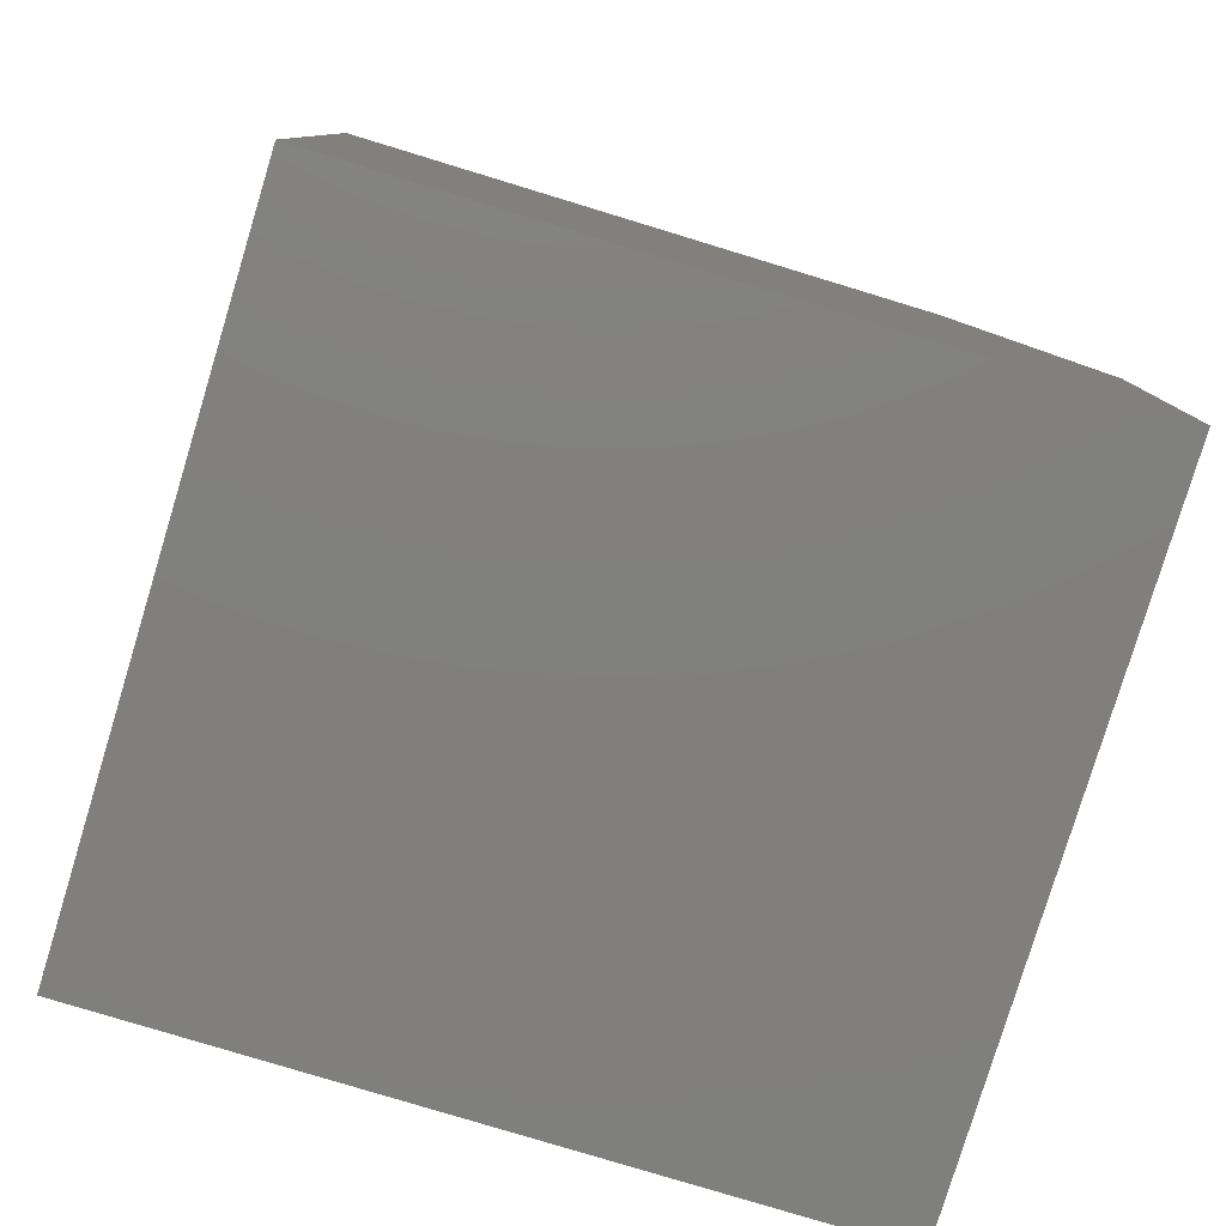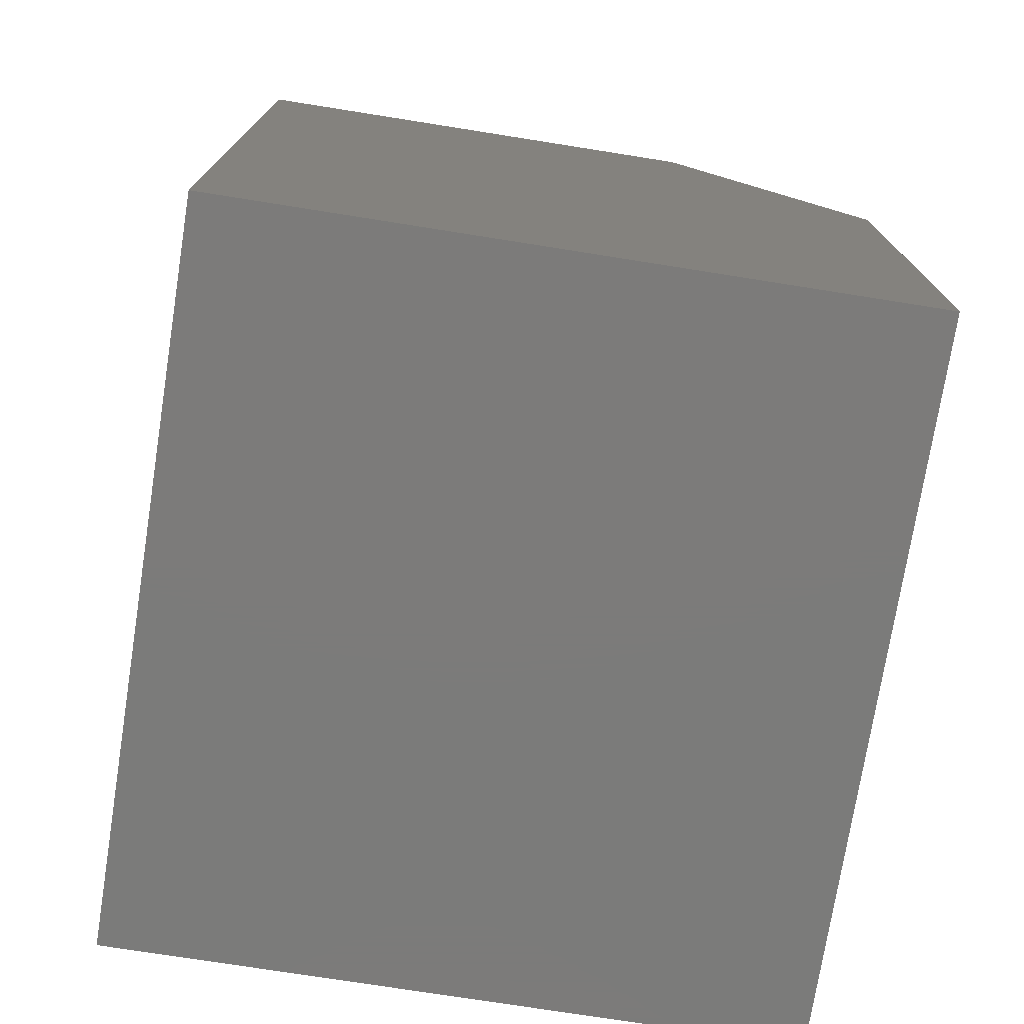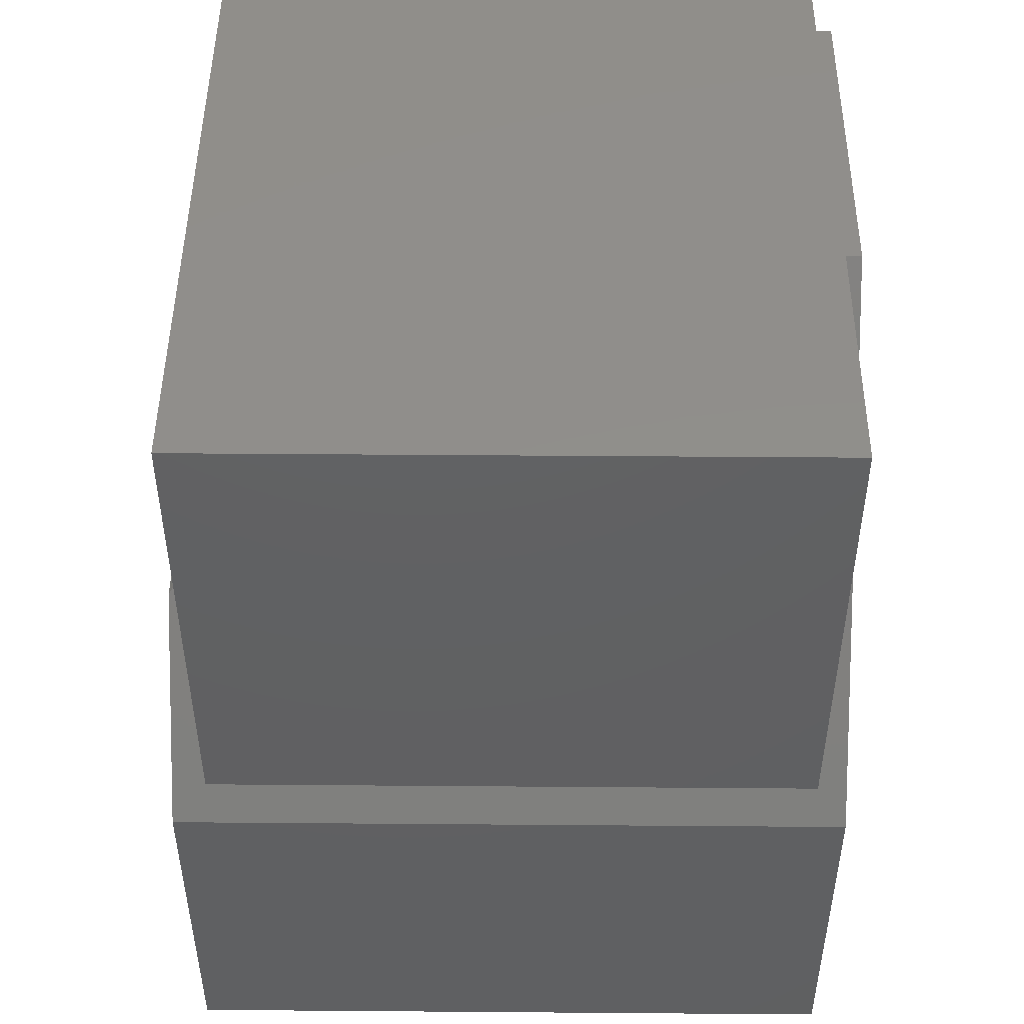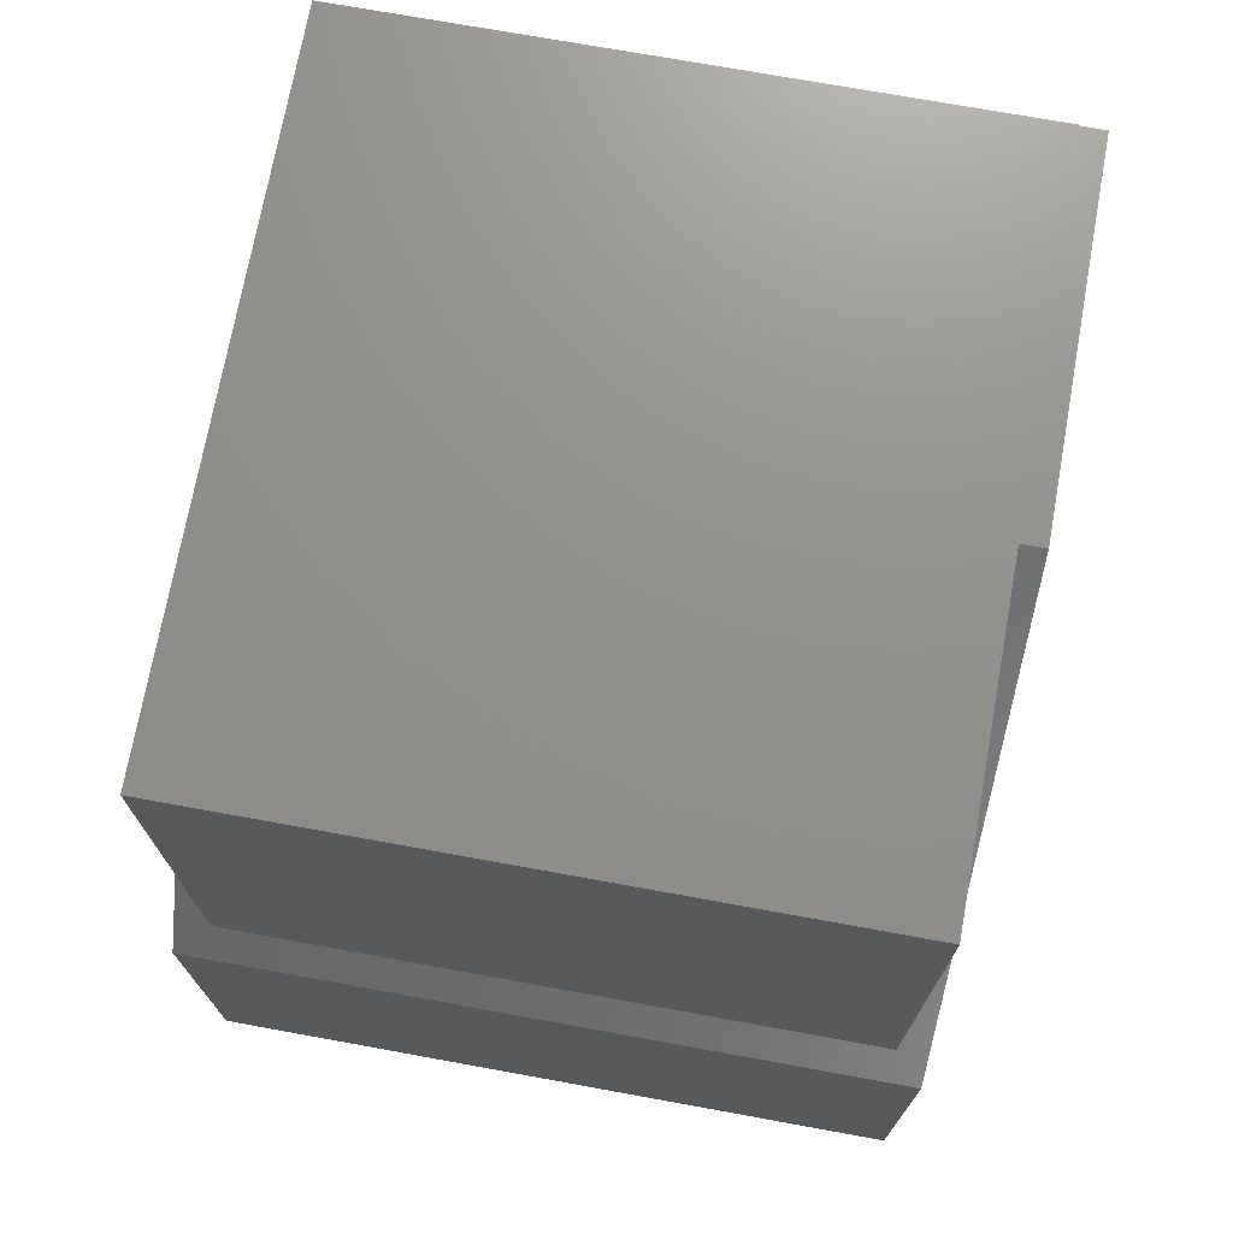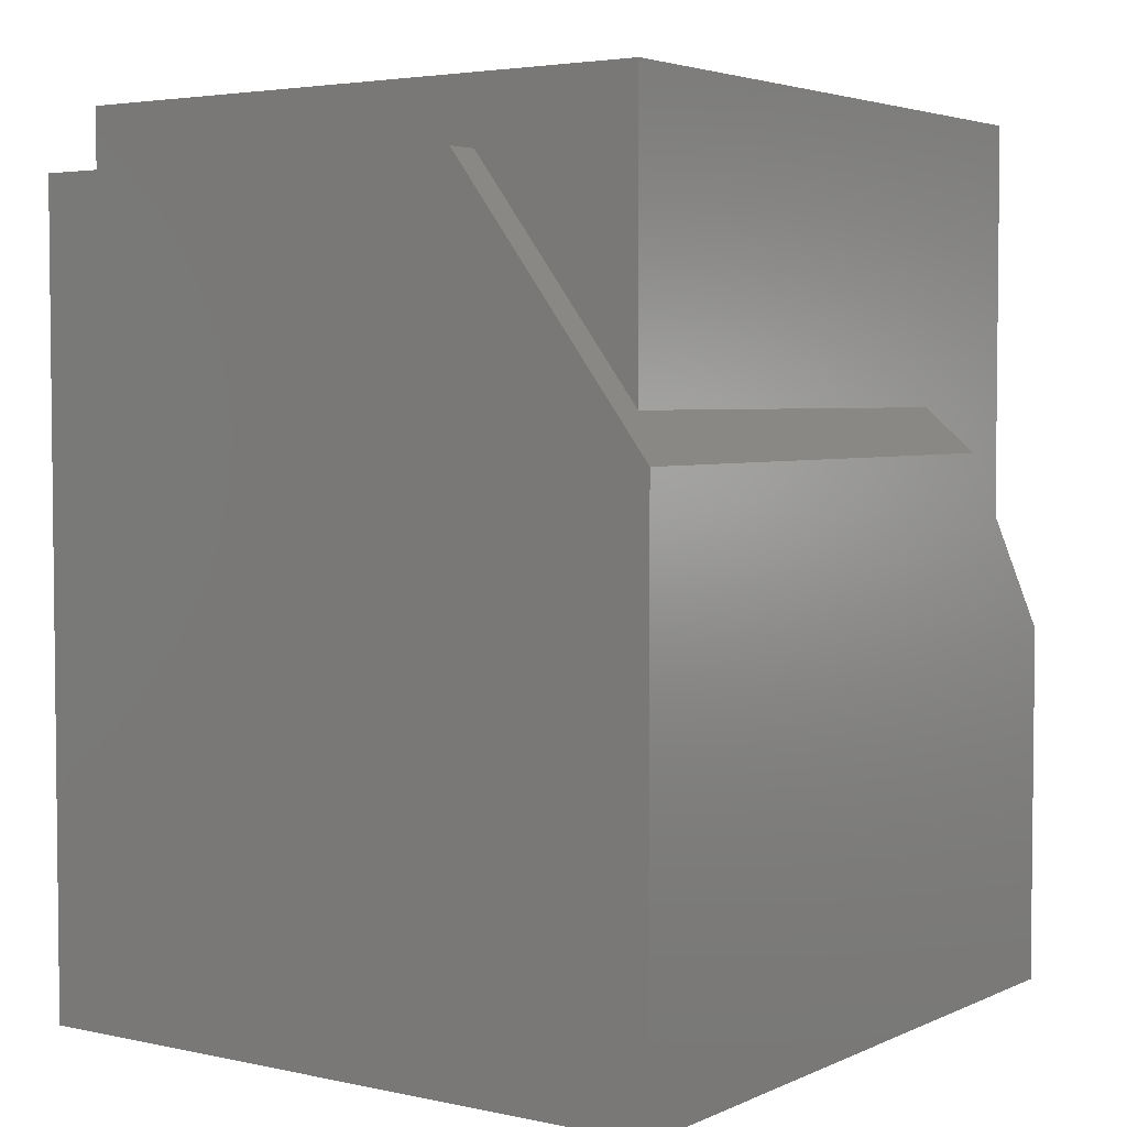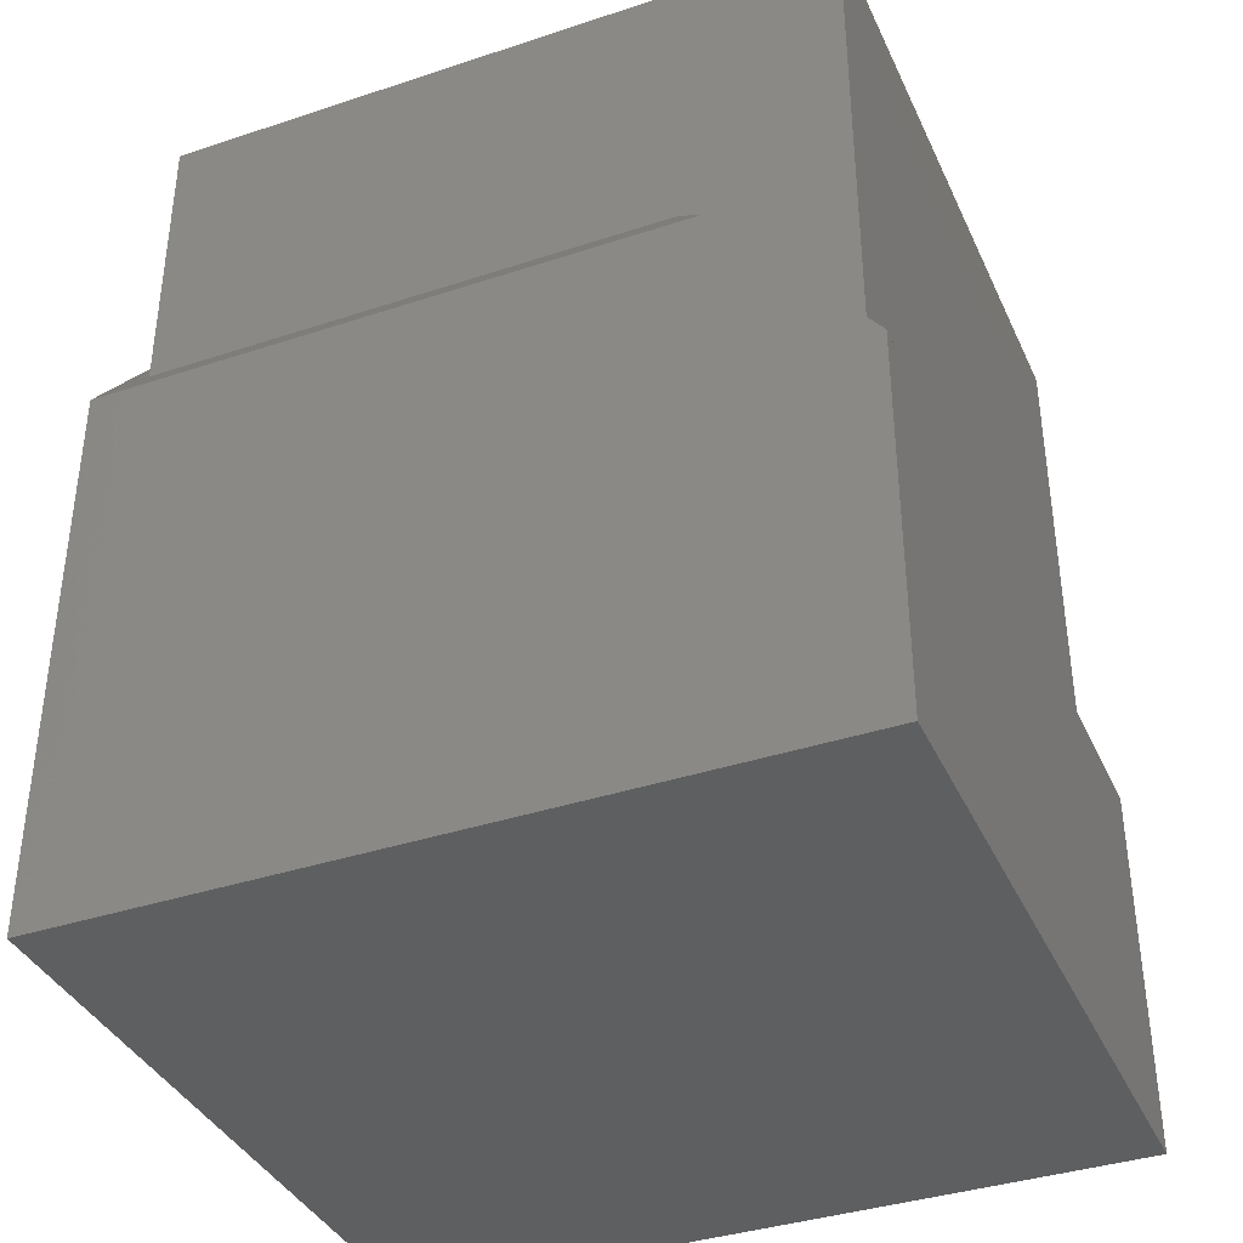
<metadata>
{"format":"stl","ext":"stl","renderer":"f3d","projection":"perspective","resolution":1024,"background":"white","views":[{"elev":-79.8,"azim":-16.9,"up":"+Z"},{"elev":-74.6,"azim":-99.0,"up":"+Z"},{"elev":47.6,"azim":90.5,"up":"+Z"},{"elev":72.4,"azim":100.3,"up":"+Z"},{"elev":3.8,"azim":-54.7,"up":"+Z"},{"elev":-38.0,"azim":22.8,"up":"+Z"}]}
</metadata>
<code>
# stl→obj: 22 verts, 40 faces
v -0.2787 -0.2631 0.75
v 0.2865 -0.2631 0.75
v -0.2787 0.2632 0.75
v 0.2865 0.2632 0.75
v -0.3076 -0.1201 0.6953
v -0.3076 -0.292 0.4688
v -0.2787 -0.1201 0.6953
v -0.2787 -0.2631 0.5069
v 0.1833 -0.292 0.4688
v 0.1529 -0.2631 0.5069
v -0.3076 0.2879 0.6953
v -0.2787 0.2632 0.6953
v 0.002961 0.2879 0.6953
v 0.002961 0.2632 0.6953
v 0.3076 -0.292 0
v 0.3076 0.2879 0
v 0.3076 -0.292 0.3125
v 0.3076 0.2879 0.3125
v -0.3076 -0.292 0
v -0.3076 0.2879 0
v 0.2865 -0.2631 0.3391
v 0.2865 0.2632 0.3391
f 1 2 3
f 3 2 4
f 5 6 7
f 7 6 8
f 6 9 8
f 8 9 10
f 5 7 11
f 11 7 12
f 11 12 13
f 13 12 14
f 15 16 17
f 17 16 18
f 19 15 6
f 6 15 17
f 6 17 9
f 16 20 18
f 18 20 11
f 18 11 13
f 1 8 2
f 2 8 10
f 2 10 21
f 21 22 2
f 2 22 4
f 14 12 3
f 14 3 4
f 14 4 22
f 17 10 9
f 10 17 21
f 21 17 18
f 21 18 22
f 22 18 13
f 22 13 14
f 20 19 11
f 11 19 6
f 11 6 5
f 3 12 1
f 1 12 7
f 1 7 8
f 19 20 15
f 15 20 16

</code>
